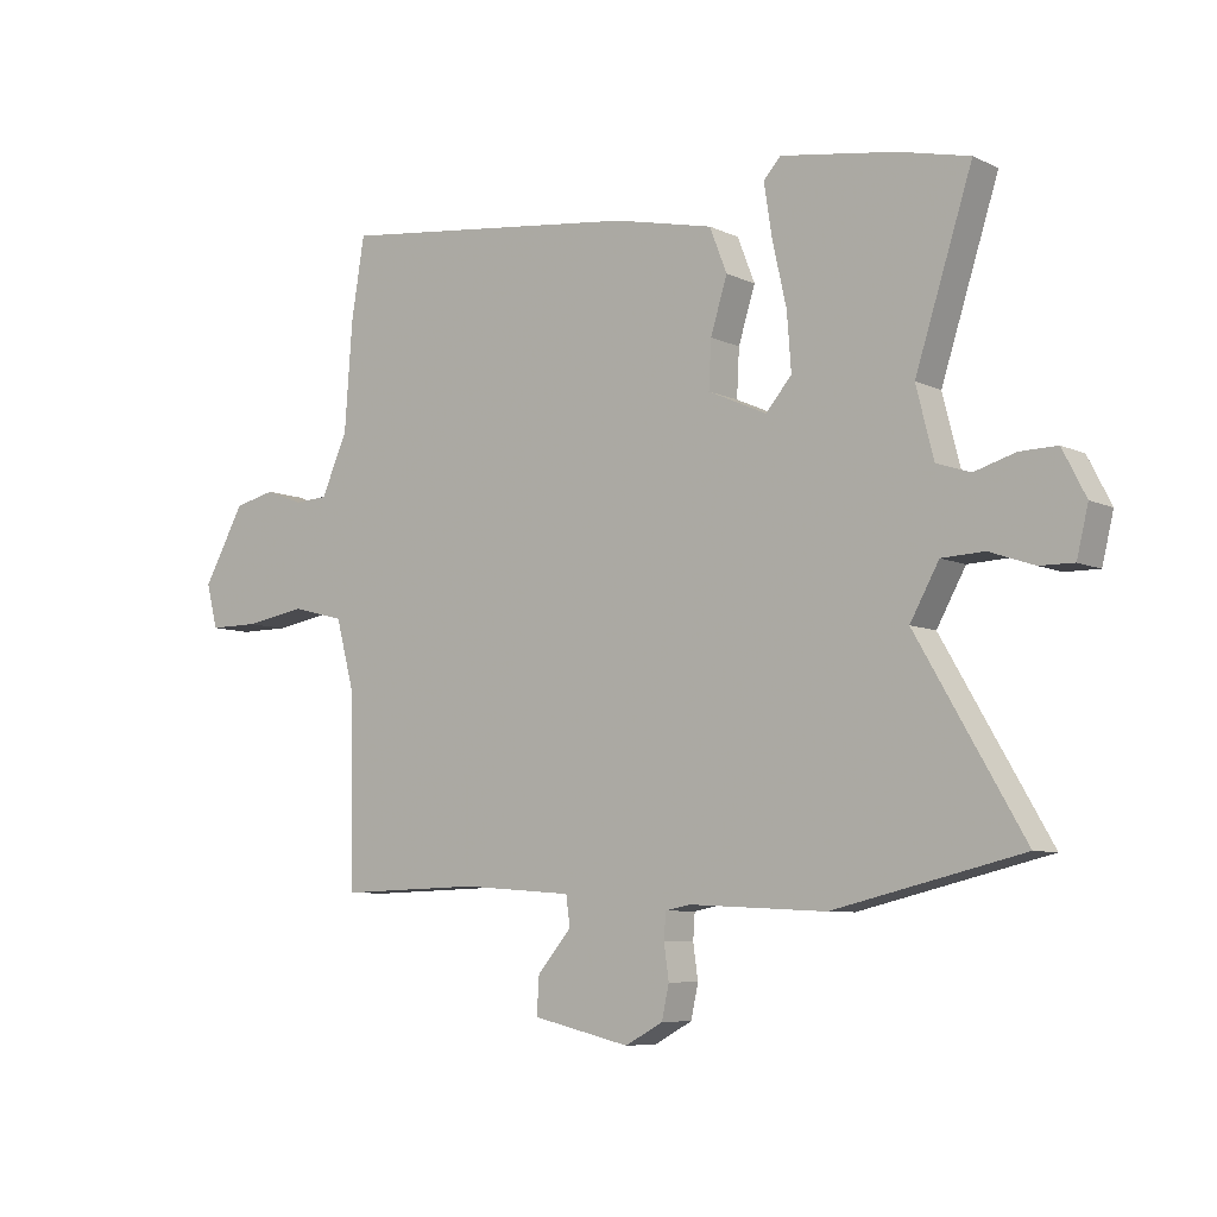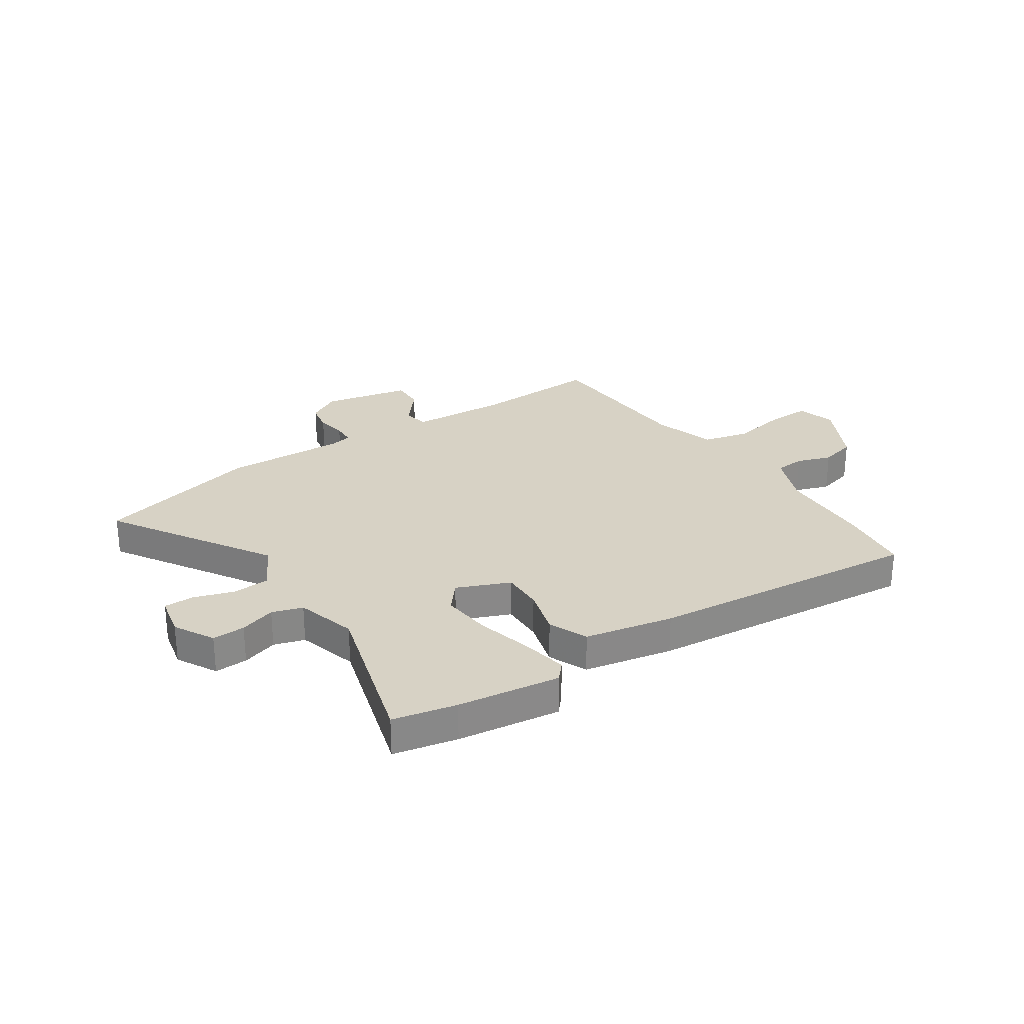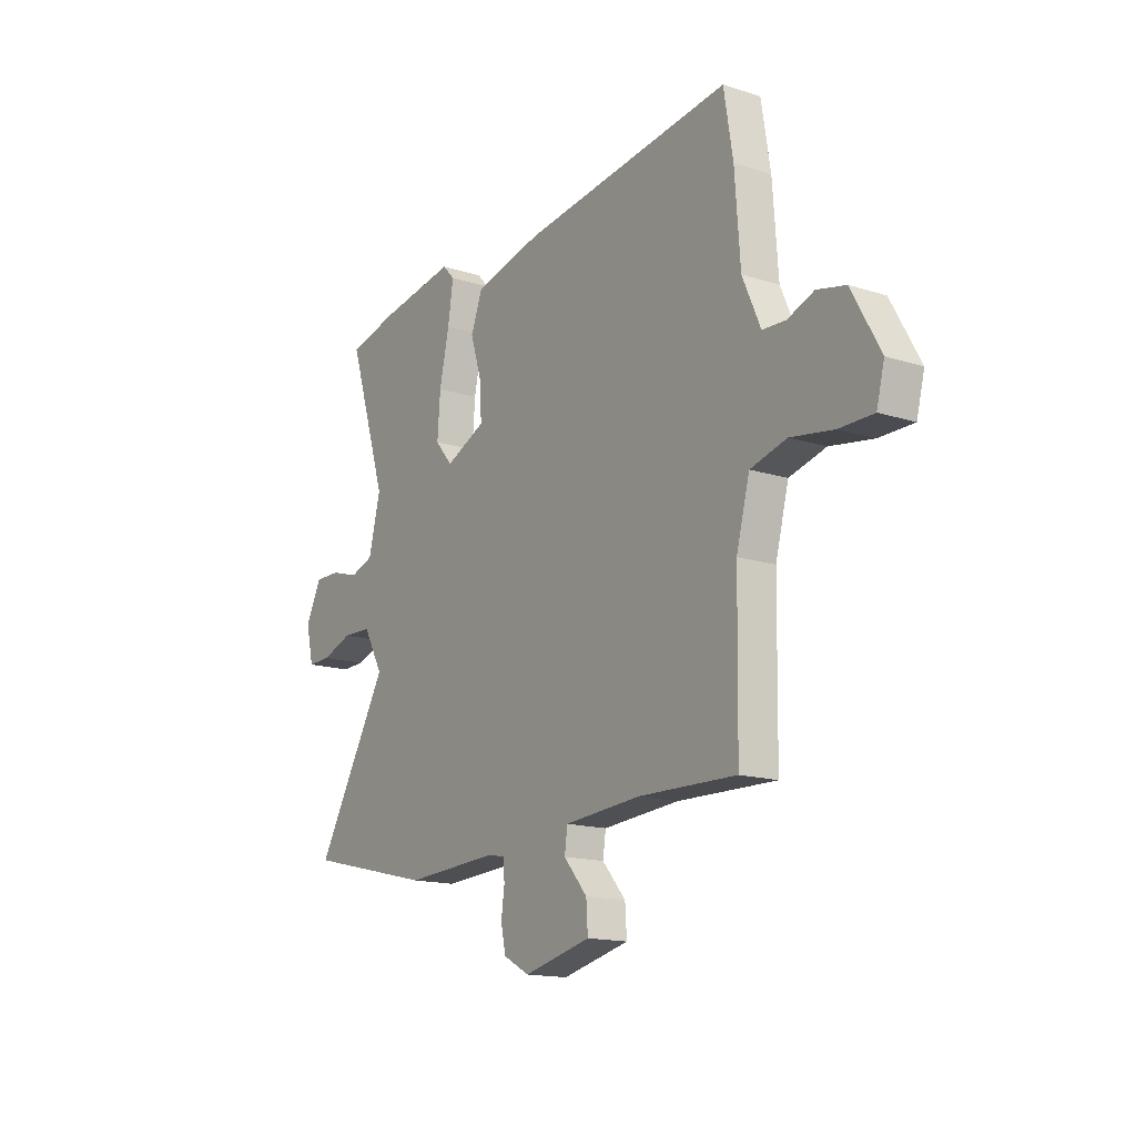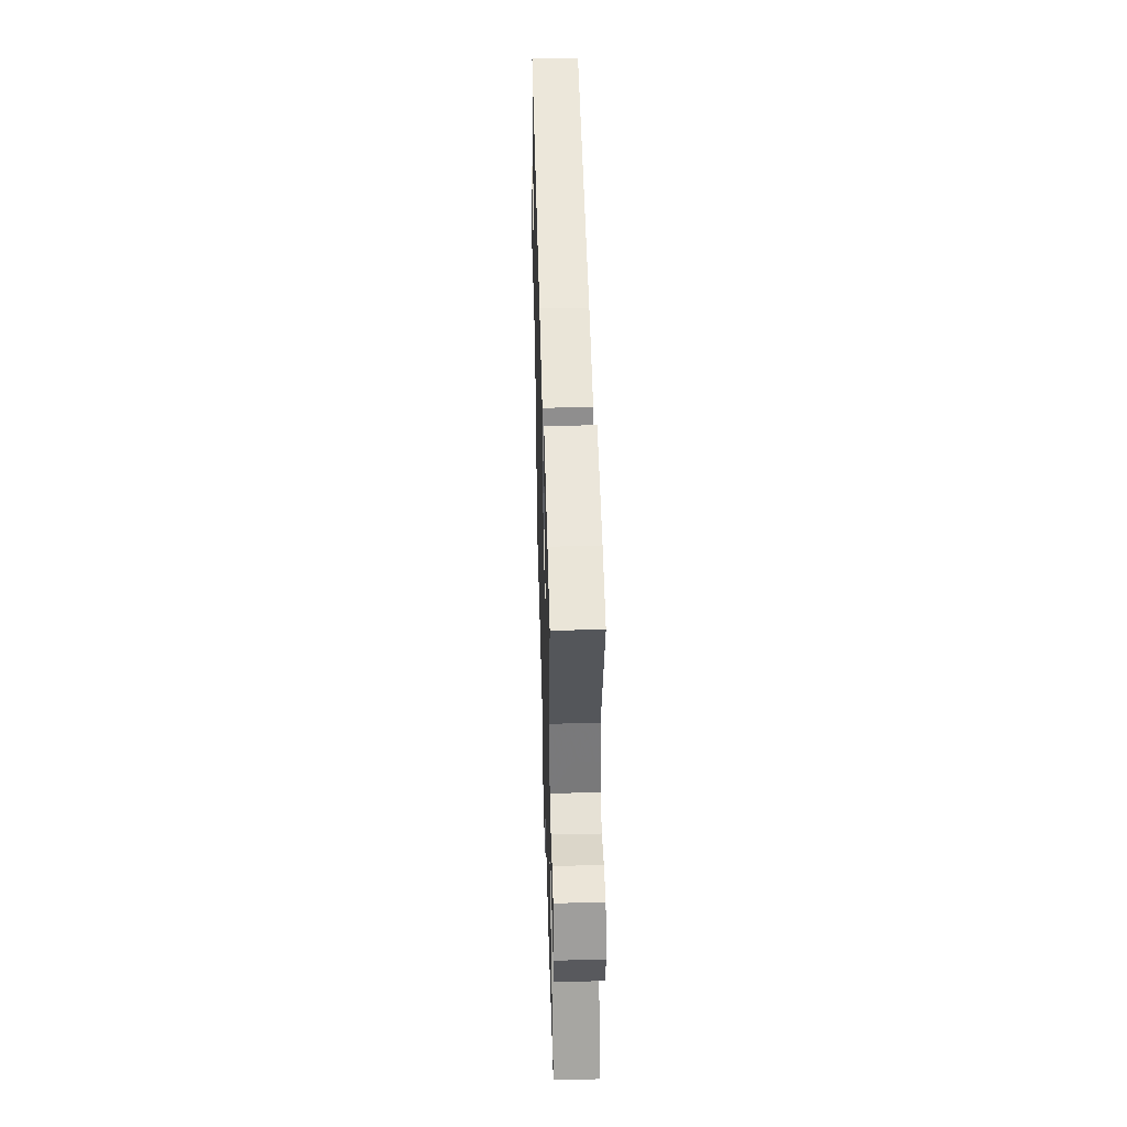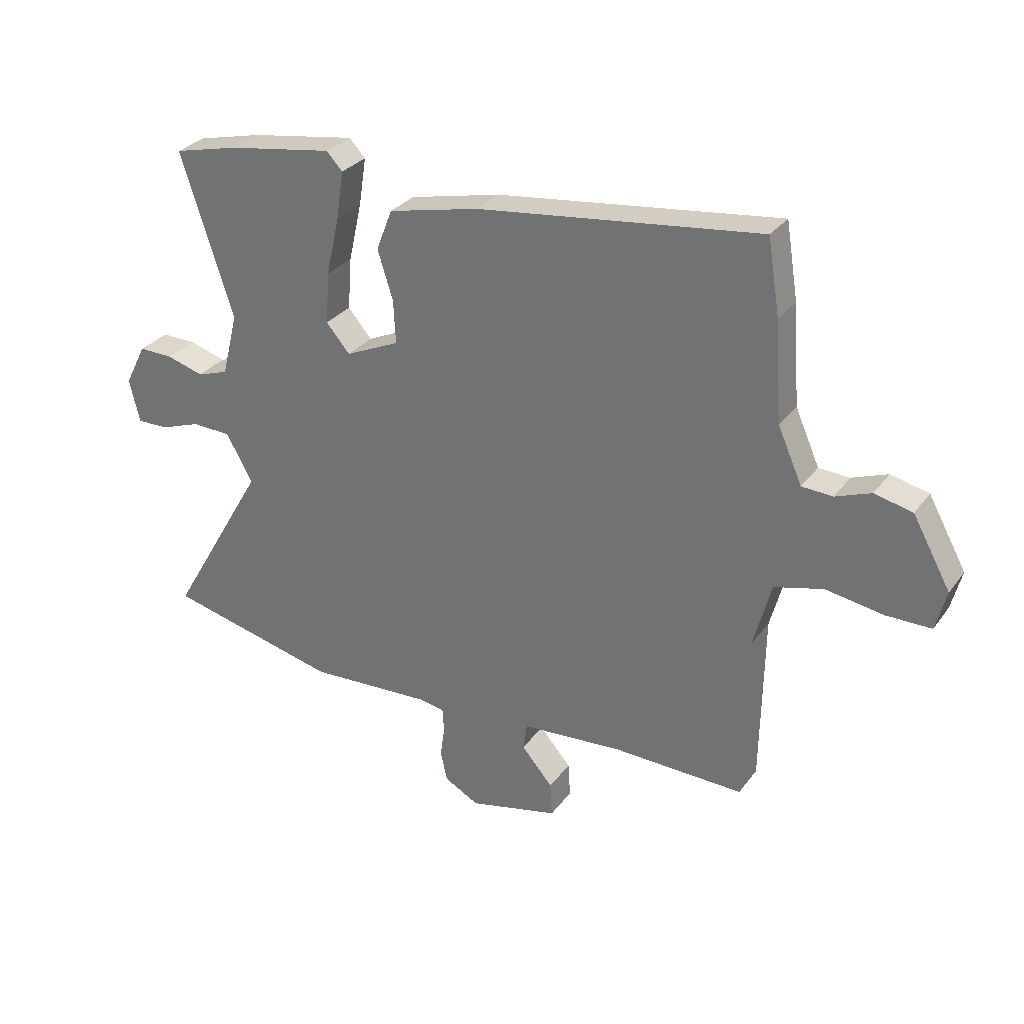
<metadata>
{"format":"obj","ext":"obj","renderer":"f3d","projection":"perspective","resolution":1024,"background":"white","views":[{"elev":-7.4,"azim":-142.4,"up":"+Z"},{"elev":27.4,"azim":-35.2,"up":"+Y"},{"elev":-15.5,"azim":56.2,"up":"+Z"},{"elev":46.5,"azim":-91.6,"up":"+Z"},{"elev":29.9,"azim":29.5,"up":"+Z"}]}
</metadata>
<code>
v 0.492 0.07 0.548
v 0.514 0.07 0.413
v 0.527 0.07 0.234
v 0.571 0.07 0.135
v 0.627 0.07 0.132
v 0.691 0.07 0.156
v 0.76 0.07 0.14
v 0.829 0.07 0.016
v 0.81 0.07 -0.057
v 0.728 0.07 -0.057
v 0.624 0.07 -0.04
v 0.536 0.07 -0.063
v 0.504 0.07 -0.183
v 0.499 0.07 -0.492
v 0.262 0.07 -0.486
v 0.077 0.07 -0.5
v 0.07 0.07 -0.549
v 0.127 0.07 -0.615
v 0.131 0.07 -0.677
v -0.032 0.07 -0.715
v -0.095 0.07 -0.681
v -0.107 0.07 -0.626
v -0.099 0.07 -0.569
v -0.102 0.07 -0.526
v -0.145 0.07 -0.518
v -0.372 0.07 -0.53
v -0.685 0.07 -0.456
v -0.507 0.07 -0.152
v -0.555 0.07 -0.066
v -0.626 0.07 -0.063
v -0.7 0.07 -0.089
v -0.757 0.07 -0.09
v -0.776 0.07 -0.011
v -0.737 0.07 0.065
v -0.675 0.07 0.064
v -0.607 0.07 0.044
v -0.55 0.07 0.063
v -0.521 0.07 0.178
v -0.616 0.07 0.473
v -0.498 0.07 0.501
v -0.307 0.07 0.531
v -0.278 0.07 0.5
v -0.291 0.07 0.415
v -0.315 0.07 0.308
v -0.322 0.07 0.214
v -0.279 0.07 0.164
v -0.181 0.07 0.208
v -0.185 0.07 0.286
v -0.213 0.07 0.375
v -0.184 0.07 0.449
v -0.019 0.07 0.486
v 0.492 0 0.548
v 0.514 0 0.413
v 0.527 0 0.234
v 0.571 0 0.135
v 0.627 0 0.132
v 0.691 0 0.156
v 0.76 0 0.14
v 0.829 0 0.016
v 0.81 0 -0.057
v 0.728 0 -0.057
v 0.624 0 -0.04
v 0.536 0 -0.063
v 0.504 0 -0.183
v 0.499 0 -0.492
v 0.262 0 -0.486
v 0.077 0 -0.5
v 0.07 0 -0.549
v 0.127 0 -0.615
v 0.131 0 -0.677
v -0.032 0 -0.715
v -0.095 0 -0.681
v -0.107 0 -0.626
v -0.099 0 -0.569
v -0.102 0 -0.526
v -0.145 0 -0.518
v -0.372 0 -0.53
v -0.685 0 -0.456
v -0.507 0 -0.152
v -0.555 0 -0.066
v -0.626 0 -0.063
v -0.7 0 -0.089
v -0.757 0 -0.09
v -0.776 0 -0.011
v -0.737 0 0.065
v -0.675 0 0.064
v -0.607 0 0.044
v -0.55 0 0.063
v -0.521 0 0.178
v -0.616 0 0.473
v -0.498 0 0.501
v -0.307 0 0.531
v -0.278 0 0.5
v -0.291 0 0.415
v -0.315 0 0.308
v -0.322 0 0.214
v -0.279 0 0.164
v -0.181 0 0.208
v -0.185 0 0.286
v -0.213 0 0.375
v -0.184 0 0.449
v -0.019 0 0.486
f 48 49 50 51
f 47 48 51 1
f 41 42 43 44
f 41 44 45
f 38 39 40 41
f 37 38 41 45
f 33 34 35 36
f 31 32 33 36
f 30 31 36 37
f 29 30 37 45
f 25 26 27 28
f 24 25 28 29
f 20 21 22 23
f 20 23 24
f 17 18 19 20
f 16 17 20 24
f 13 14 15
f 12 13 15 16
f 8 9 10 11
f 8 11 12
f 5 6 7 8
f 4 5 8 12
f 3 4 12 16
f 47 1 2 3
f 46 47 3 16
f 29 45 46
f 16 24 29 46
f 102 101 100 99
f 52 102 99 98
f 95 94 93 92
f 96 95 92
f 92 91 90 89
f 96 92 89 88
f 87 86 85 84
f 87 84 83 82
f 88 87 82 81
f 96 88 81 80
f 79 78 77 76
f 80 79 76 75
f 74 73 72 71
f 75 74 71
f 71 70 69 68
f 75 71 68 67
f 66 65 64
f 67 66 64 63
f 62 61 60 59
f 63 62 59
f 59 58 57 56
f 63 59 56 55
f 67 63 55 54
f 54 53 52 98
f 67 54 98 97
f 97 96 80
f 97 80 75 67
f 1 52 53 2
f 2 53 54 3
f 3 54 55 4
f 4 55 56 5
f 5 56 57 6
f 6 57 58 7
f 7 58 59 8
f 8 59 60 9
f 9 60 61 10
f 10 61 62 11
f 11 62 63 12
f 12 63 64 13
f 13 64 65 14
f 14 65 66 15
f 15 66 67 16
f 16 67 68 17
f 17 68 69 18
f 18 69 70 19
f 19 70 71 20
f 20 71 72 21
f 21 72 73 22
f 22 73 74 23
f 23 74 75 24
f 24 75 76 25
f 25 76 77 26
f 26 77 78 27
f 27 78 79 28
f 28 79 80 29
f 29 80 81 30
f 30 81 82 31
f 31 82 83 32
f 32 83 84 33
f 33 84 85 34
f 34 85 86 35
f 35 86 87 36
f 36 87 88 37
f 37 88 89 38
f 38 89 90 39
f 39 90 91 40
f 40 91 92 41
f 41 92 93 42
f 42 93 94 43
f 43 94 95 44
f 44 95 96 45
f 45 96 97 46
f 46 97 98 47
f 47 98 99 48
f 48 99 100 49
f 49 100 101 50
f 50 101 102 51
f 51 102 52 1

</code>
